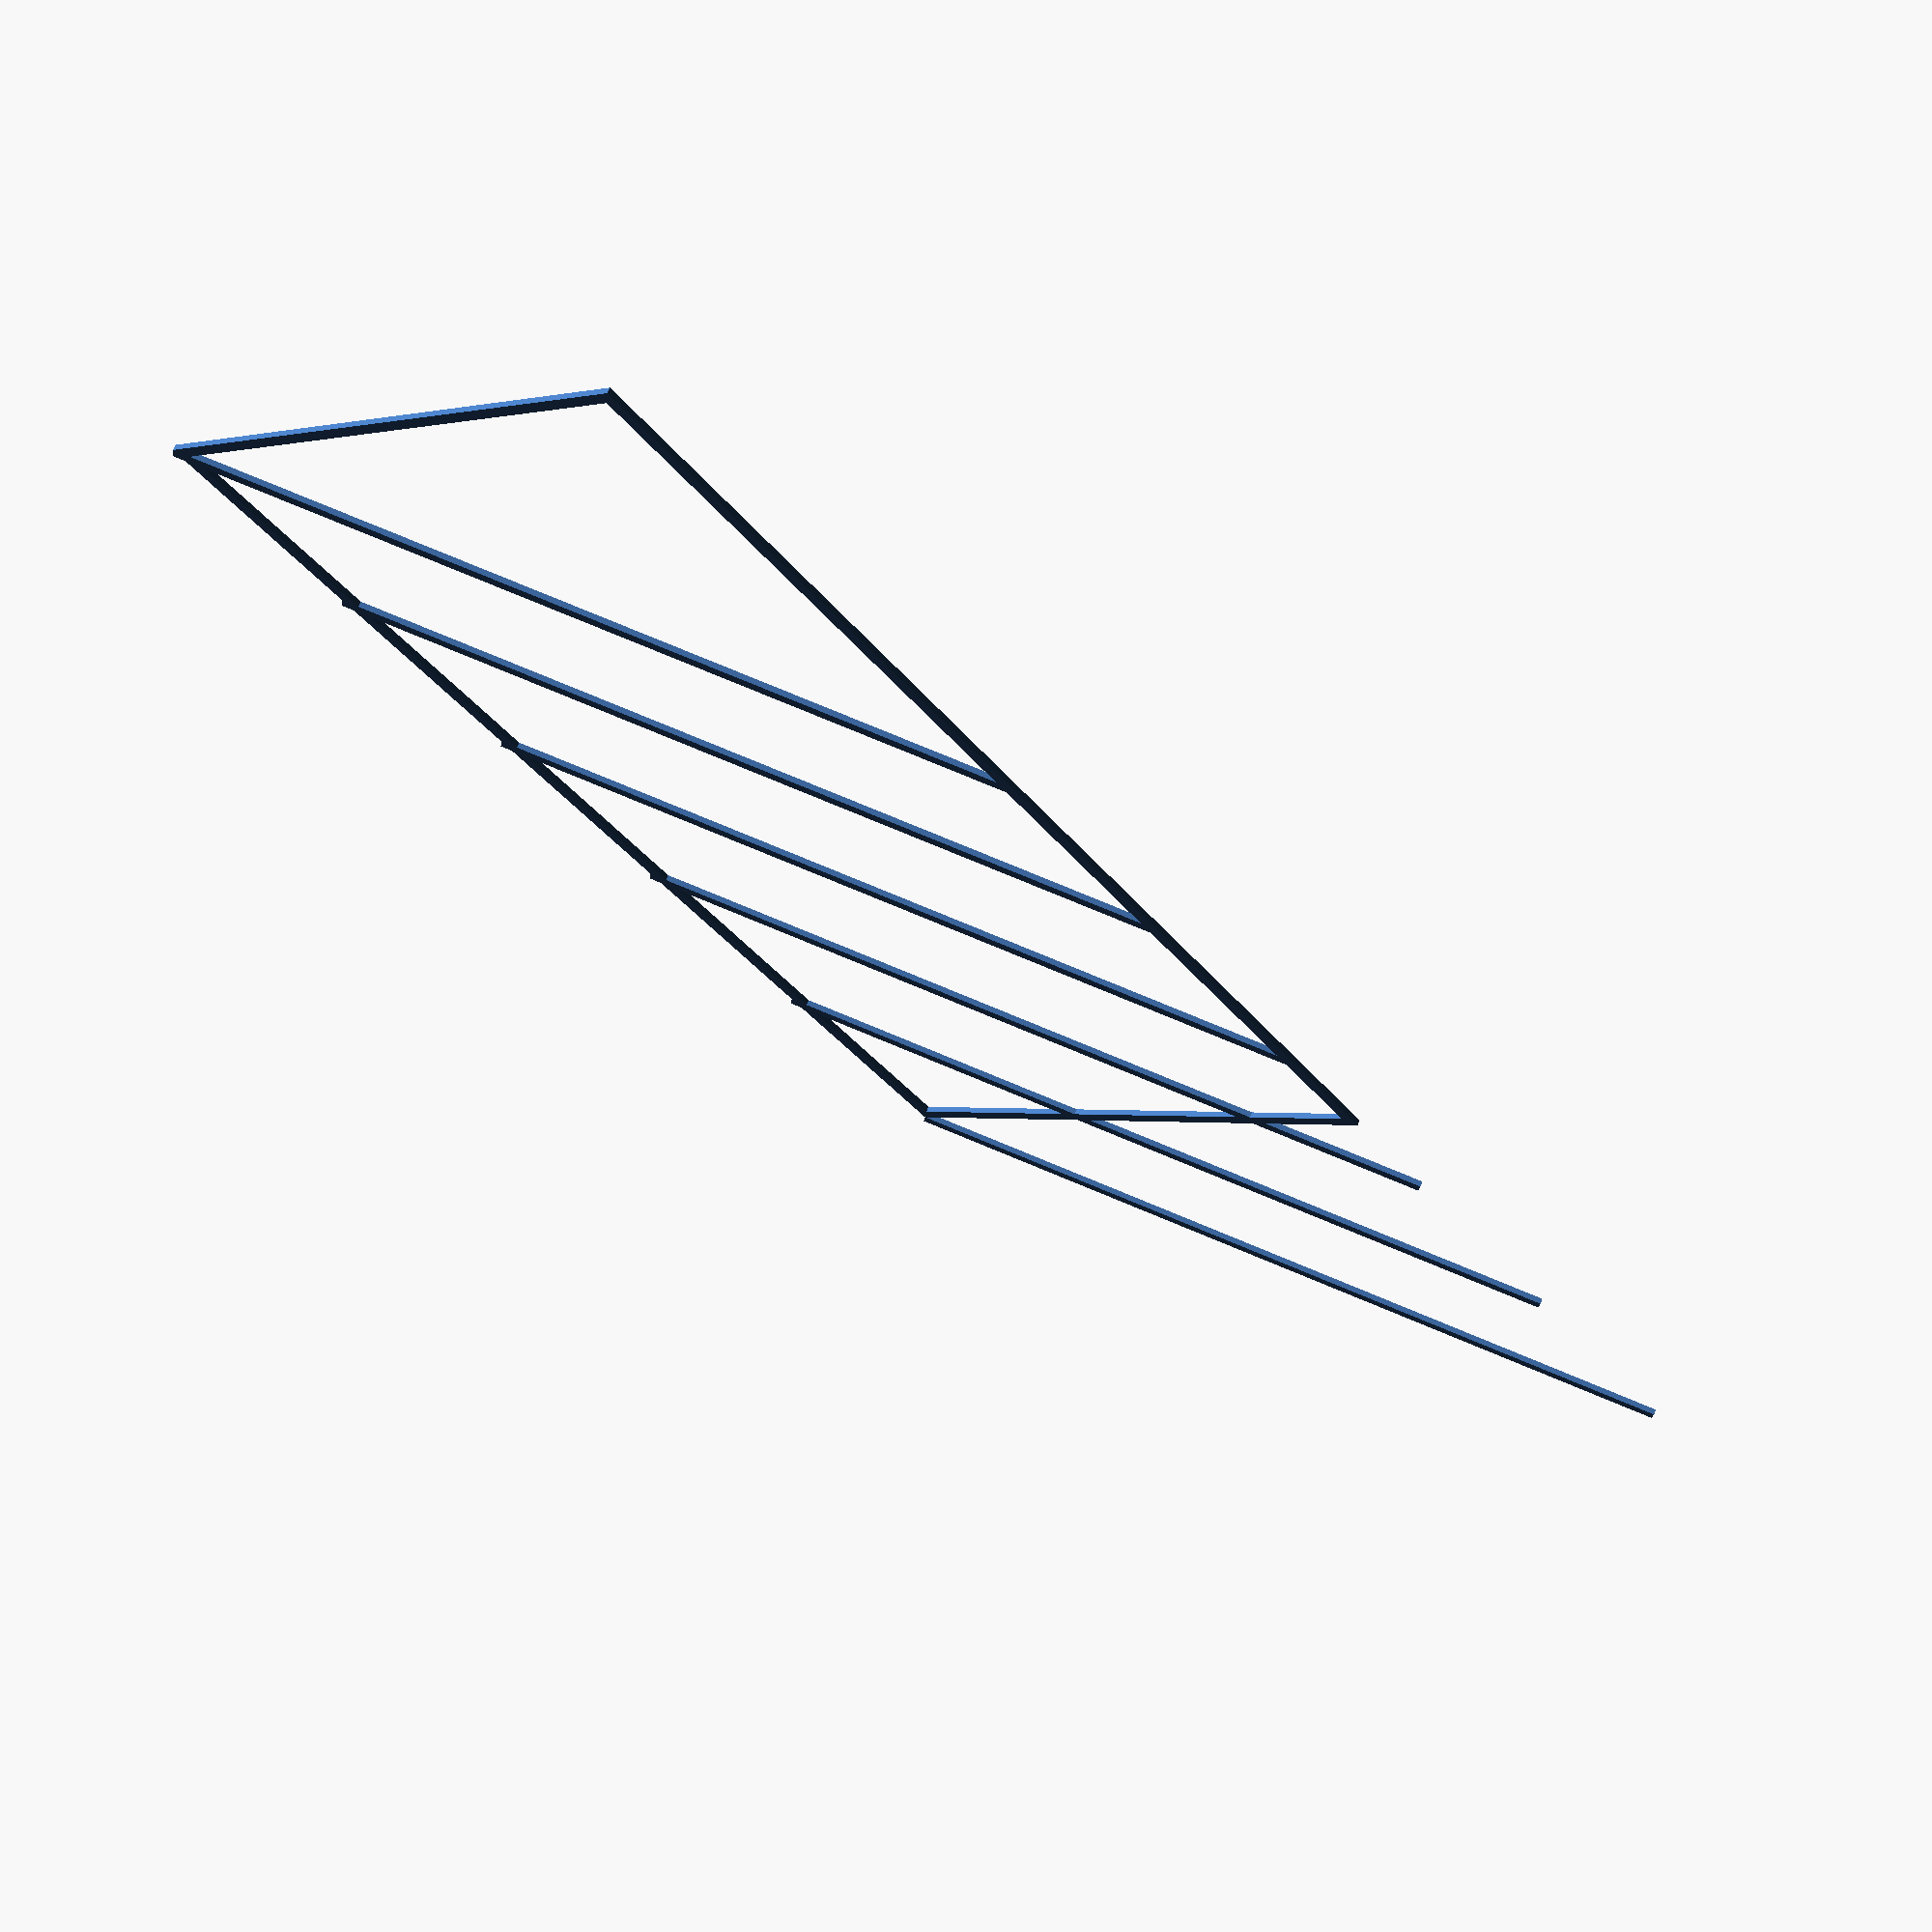
<openscad>
module cube_square(dimensions = [0, 0, 0], density = 40, border = 2) {
  square([dimensions.x, border]);
  translate([0, dimensions.y - border])
    square([dimensions.x, border]);
  square([border, dimensions.y]);
  translate([dimensions.x - border, 0])
    square([border, dimensions.y]);

  length = sqrt(dimensions.x * dimensions.x + dimensions.x * dimensions.x);
  for(i = [0:density:dimensions.y]) {
    translate([0, i])
      rotate([0, 0, 45])
        square([length, border]);
  }
}

cube_square([100, 200, 300]);

</openscad>
<views>
elev=115.2 azim=38.6 roll=338.6 proj=p view=wireframe
</views>
